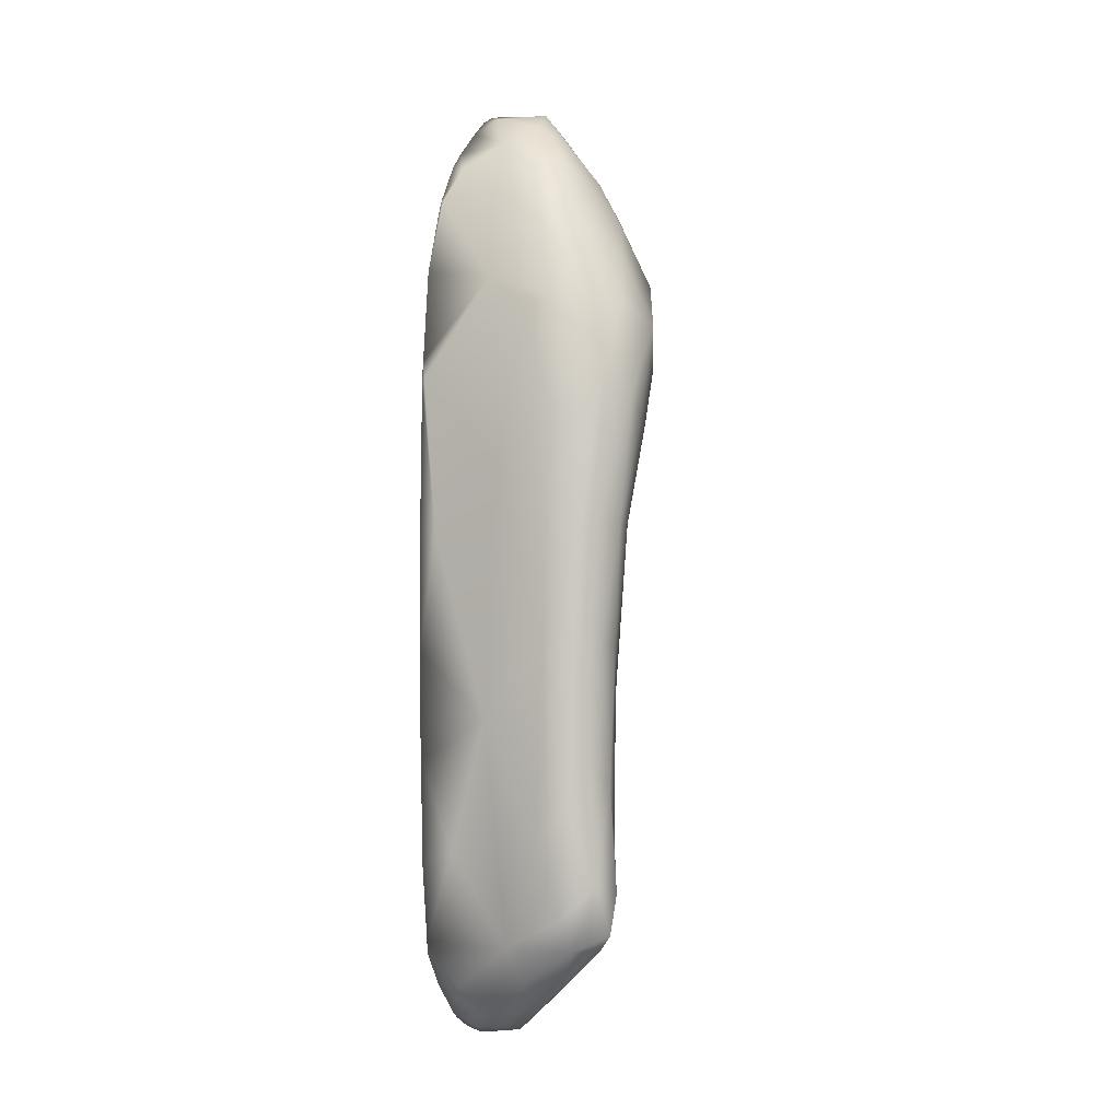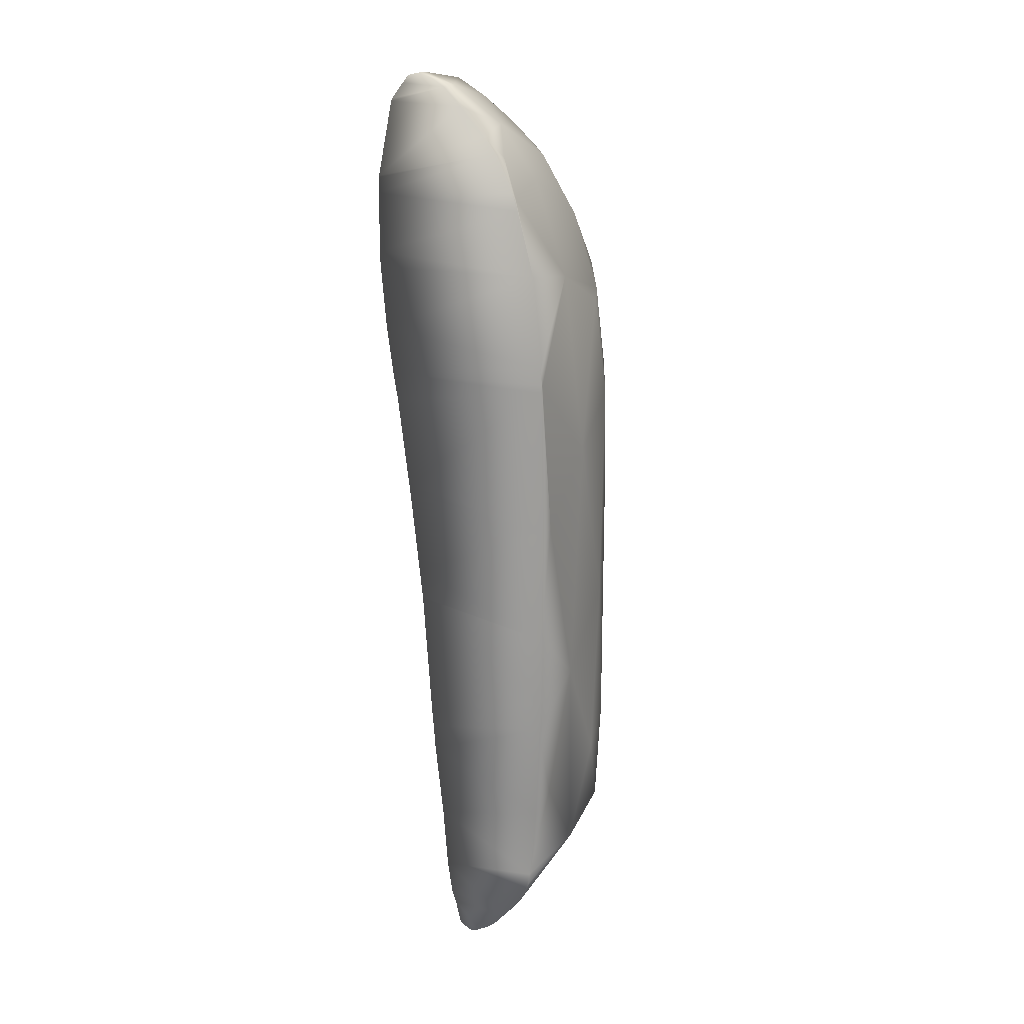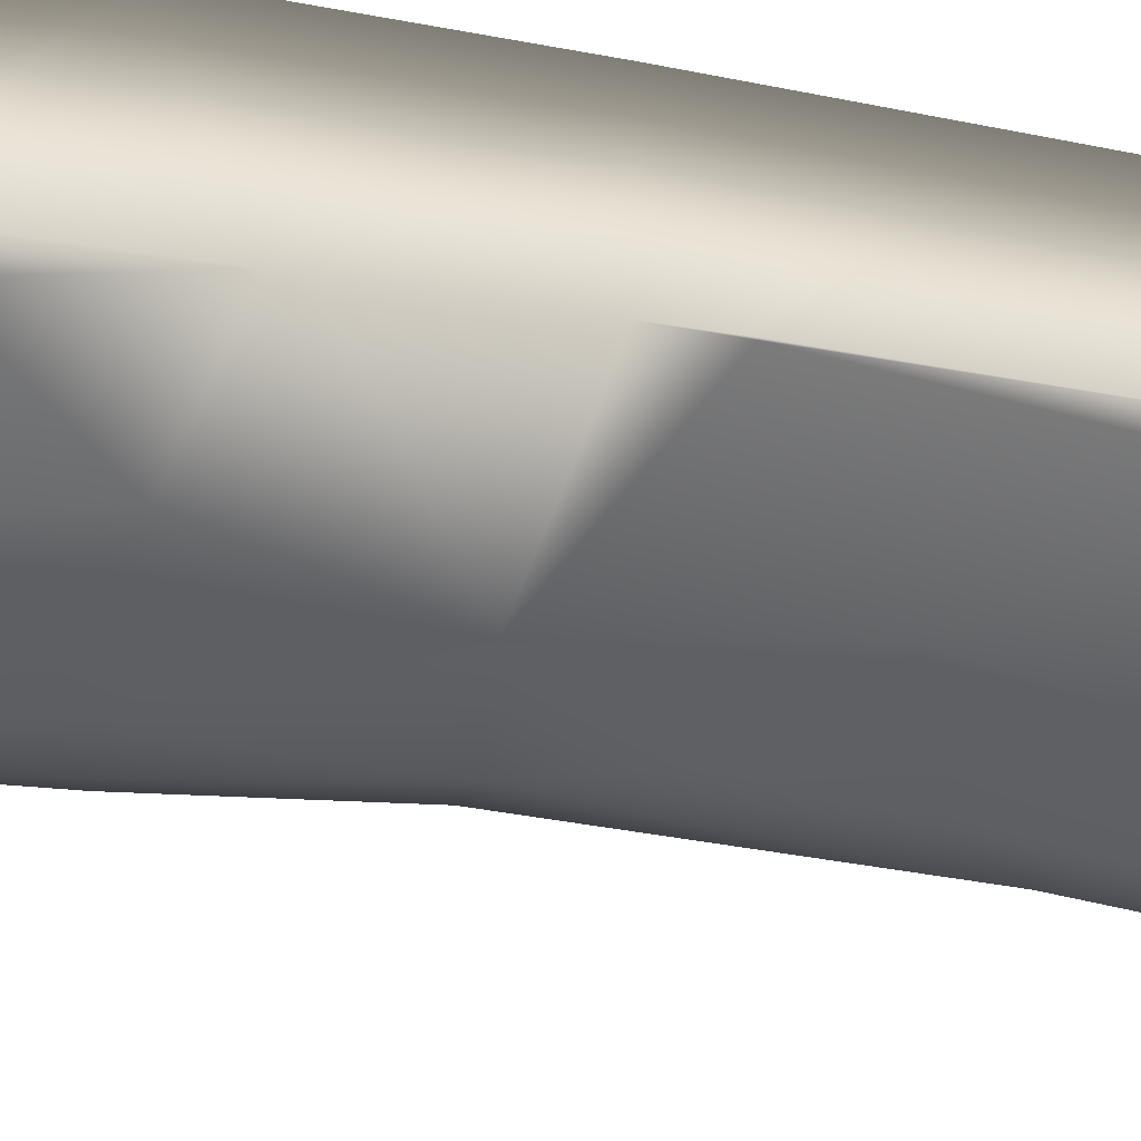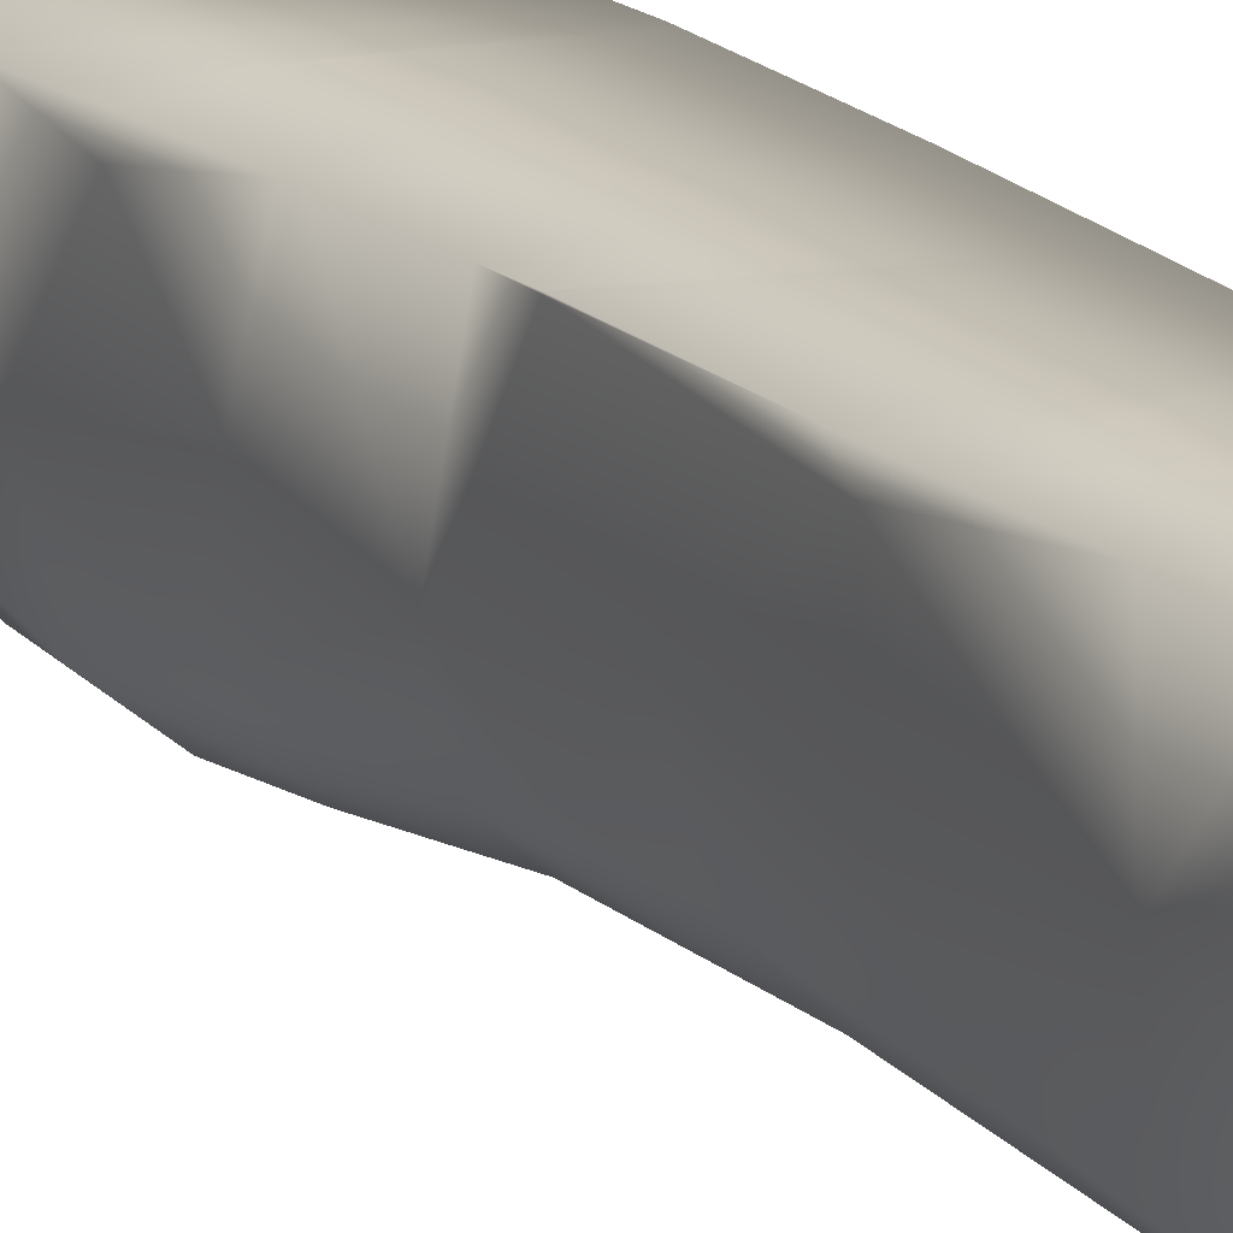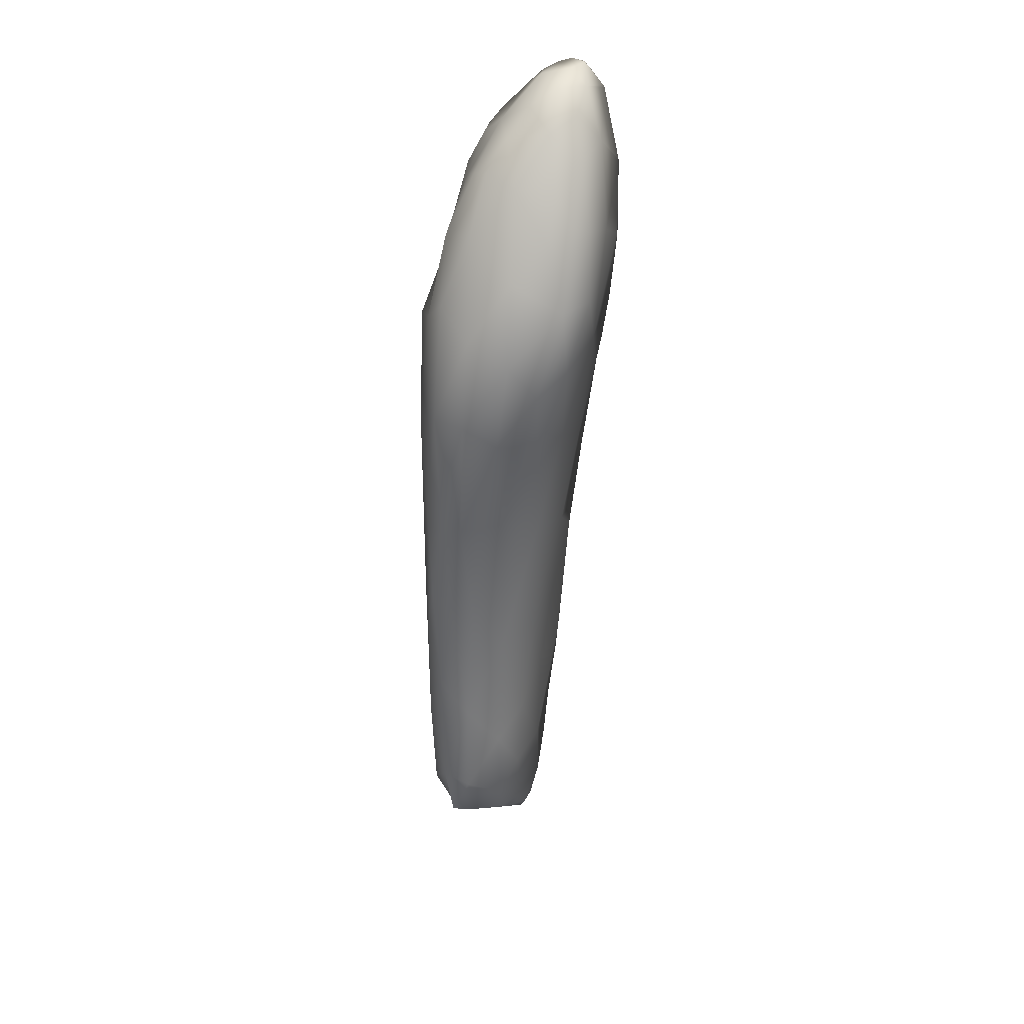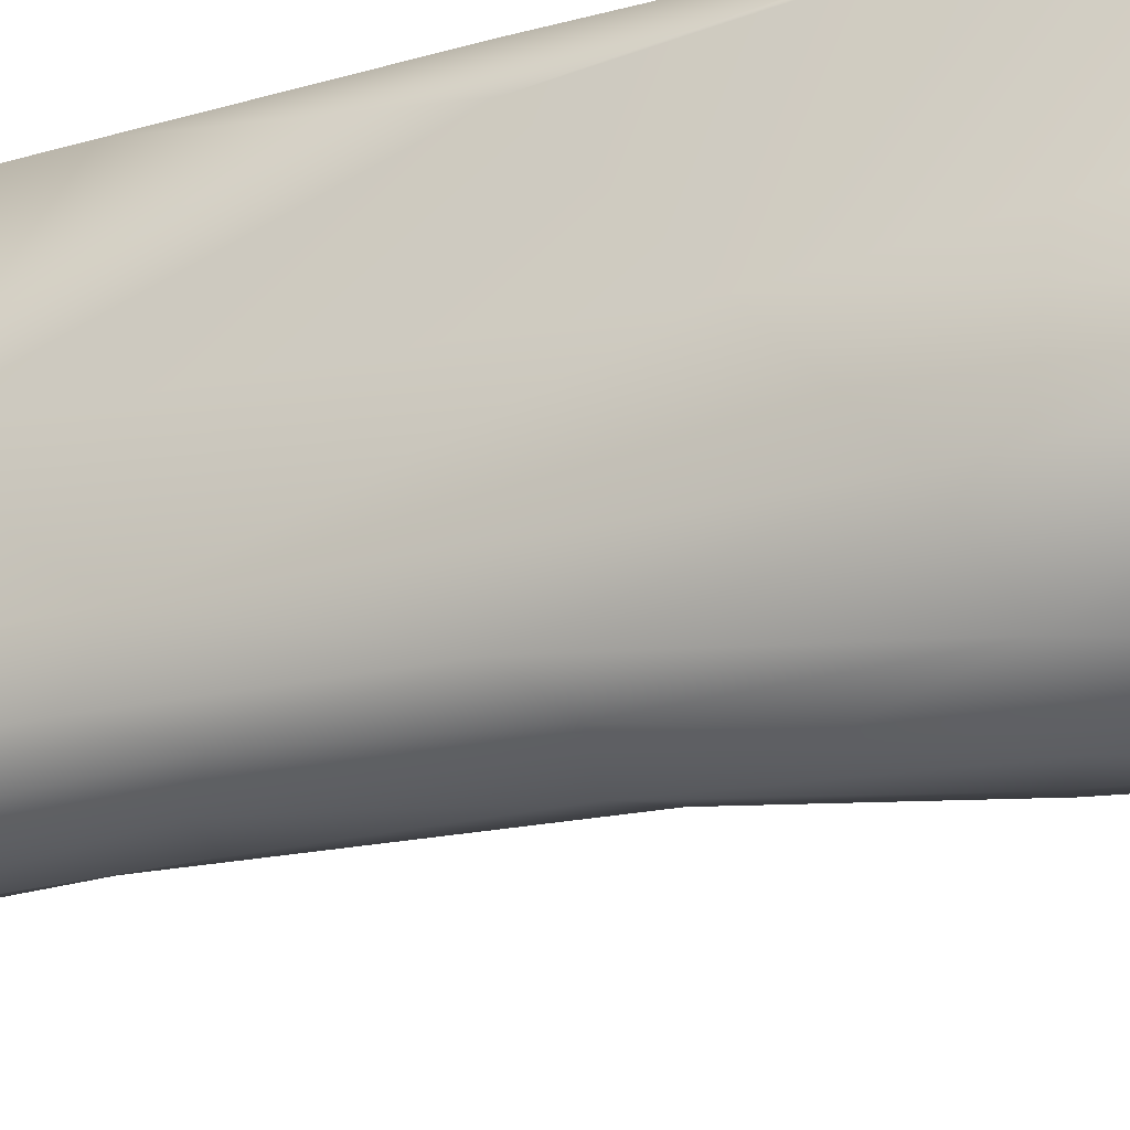
<metadata>
{"format":"obj","ext":"obj","renderer":"f3d","projection":"perspective","resolution":1024,"background":"white","views":[{"elev":-3.0,"azim":121.8,"up":"+Y"},{"elev":19.6,"azim":29.8,"up":"+Y"},{"elev":26.8,"azim":-64.9,"up":"+Z"},{"elev":16.5,"azim":-23.5,"up":"+Z"},{"elev":32.7,"azim":-171.0,"up":"+Y"},{"elev":-27.4,"azim":115.1,"up":"+Z"}]}
</metadata>
<code>
o 609
v 7.55 4.4 5.411
v 7.487 4.497 5.415
v 7.546 4.522 5.431
v 7.595 4.398 5.436
v 7.58 3.674 5.43
v 7.555 3.725 5.434
v 7.595 3.737 5.443
v 7.556 3.864 5.444
v 7.558 4.216 5.427
v 7.504 4.367 5.424
v 7.574 4.313 5.427
v 7.471 4.363 5.437
v 7.449 4.444 5.435
v 7.589 4.559 5.471
v 7.418 4.565 5.457
v 7.49 4.602 5.461
v 7.447 4.655 5.491
v 7.55 3.647 5.464
v 7.592 3.65 5.48
v 7.554 3.594 5.524
v 7.51 3.686 5.47
v 7.618 3.692 5.485
v 7.622 3.84 5.478
v 7.51 3.8 5.464
v 7.599 3.908 5.455
v 7.503 3.992 5.465
v 7.544 4.059 5.442
v 7.608 4.085 5.452
v 7.619 4.028 5.472
v 7.578 4.061 5.443
v 7.499 4.223 5.449
v 7.59 4.224 5.442
v 7.614 4.198 5.463
v 7.627 4.371 5.492
v 7.449 4.352 5.455
v 7.411 4.472 5.466
v 7.614 4.526 5.5
v 7.385 4.567 5.499
v 7.553 4.652 5.502
v 7.509 3.637 5.491
v 7.484 3.738 5.492
v 7.455 4.19 5.489
v 7.419 4.356 5.495
v 7.415 4.668 5.51
v 7.494 4.713 5.521
v 7.511 3.585 5.546
v 7.487 3.621 5.548
v 7.478 3.847 5.498
v 7.63 4.058 5.506
v 7.461 4.009 5.51
v 7.386 4.479 5.566
v 7.629 4.518 5.533
v 7.392 4.655 5.531
v 7.439 4.717 5.528
v 7.617 3.653 5.568
v 7.466 3.718 5.593
v 7.625 3.793 5.516
v 7.446 4.098 5.519
v 7.427 4.169 5.564
v 7.374 4.639 5.583
v 7.592 4.638 5.531
v 7.536 4.728 5.54
v 7.498 3.52 5.624
v 7.53 3.554 5.577
v 7.556 3.558 5.581
v 7.582 3.598 5.566
v 7.458 3.89 5.567
v 7.443 4.015 5.589
v 7.633 4.3 5.574
v 7.408 4.299 5.599
v 7.615 4.562 5.6
v 7.409 4.742 5.56
v 7.489 3.54 5.616
v 7.388 4.756 5.611
v 7.556 4.72 5.558
v 7.575 4.695 5.615
v 7.512 4.766 5.568
v 7.454 4.777 5.571
v 7.557 3.544 5.633
v 7.587 3.585 5.669
v 7.629 3.956 5.597
v 7.42 4.795 5.596
v 7.45 4.827 5.612
v 7.487 4.803 5.603
v 7.523 3.525 5.63
v 7.475 3.571 5.671
v 7.446 3.868 5.682
v 7.394 4.379 5.679
v 7.37 4.586 5.691
v 7.531 4.771 5.634
v 7.415 4.821 5.643
v 7.625 3.776 5.654
v 7.432 4.072 5.699
v 7.636 4.212 5.675
v 7.589 4.682 5.696
v 7.481 4.825 5.675
v 7.437 4.838 5.668
v 7.487 3.517 5.664
v 7.51 3.512 5.682
v 7.533 3.525 5.668
v 7.632 4.427 5.696
v 7.563 4.733 5.681
v 7.423 4.836 5.698
v 7.388 4.414 5.7
v 7.634 3.945 5.7
v 7.432 4.071 5.7
v 7.432 4.073 5.7
v 7.395 4.375 5.7
v 7.542 4.762 5.7
v 7.411 4.252 5.7
v 7.371 4.568 5.7
v 7.427 4.116 5.7
v 7.635 4.047 5.7
v 7.395 4.8 5.7
v 7.414 4.234 5.7
v 7.379 4.482 5.7
v 7.371 4.673 5.7
v 7.63 4.452 5.7
v 7.586 4.688 5.7
v 7.37 4.59 5.7
v 7.636 4.21 5.7
v 7.632 4.429 5.7
v 7.59 4.68 5.7
v 7.555 3.547 5.7
v 7.616 3.652 5.7
v 7.372 4.694 5.7
v 7.507 3.52 5.7
v 7.46 4.835 5.7
v 7.506 4.799 5.7
v 7.481 4.823 5.7
v 7.441 4.84 5.7
v 7.559 4.74 5.7
v 7.413 4.237 5.7
v 7.372 4.697 5.7
v 7.492 3.528 5.7
v 7.397 4.804 5.7
v 7.615 3.636 5.7
v 7.47 3.628 5.7
v 7.619 4.578 5.7
v 7.425 4.837 5.7
v 7.484 3.563 5.7
v 7.527 3.526 5.7
v 7.514 3.519 5.7
v 7.477 3.581 5.7
v 7.423 4.836 5.7
v 7.414 4.826 5.7
v 7.594 4.666 5.7
v 7.611 3.627 5.7
v 7.462 3.718 5.7
v 7.632 3.901 5.7
v 7.627 3.758 5.7
v 7.545 3.537 5.7
v 7.59 3.591 5.7
v 7.445 3.889 5.7
v 7.447 3.863 5.7
v 7.57 3.566 5.7
v 7.45 3.826 5.7
v 7.633 4.418 5.7
f 1 2 3
f 3 4 1
f 5 6 7
f 7 6 8
f 9 10 1
f 11 9 1
f 11 1 4
f 12 13 10
f 1 10 2
f 10 13 2
f 3 14 4
f 2 13 15
f 16 2 15
f 3 2 16
f 16 15 17
f 18 19 20
f 6 18 21
f 5 18 6
f 19 18 5
f 7 19 5
f 7 22 19
f 23 22 7
f 6 21 24
f 25 23 7
f 6 24 8
f 7 8 25
f 26 8 24
f 27 8 26
f 28 29 25
f 8 27 30
f 25 8 30
f 25 30 28
f 30 27 9
f 31 27 26
f 9 27 31
f 30 9 32
f 28 30 32
f 33 28 32
f 9 11 32
f 9 31 10
f 10 31 12
f 32 11 4
f 4 33 32
f 33 4 34
f 13 12 35
f 36 13 35
f 34 4 37
f 4 14 37
f 13 36 15
f 38 15 36
f 14 3 39
f 40 21 18
f 41 24 21
f 23 25 29
f 26 42 31
f 42 35 31
f 31 35 12
f 36 35 43
f 15 44 17
f 3 16 39
f 39 16 45
f 18 46 40
f 46 18 20
f 21 40 47
f 21 47 41
f 41 48 24
f 24 48 26
f 23 29 49
f 48 50 26
f 26 50 42
f 28 33 29
f 43 35 42
f 36 43 51
f 34 37 52
f 38 36 51
f 38 53 15
f 53 44 15
f 17 45 16
f 54 45 17
f 17 44 54
f 19 22 55
f 56 41 47
f 22 23 57
f 48 41 56
f 23 49 57
f 50 58 42
f 29 33 49
f 59 42 58
f 42 59 43
f 33 34 49
f 51 60 38
f 53 38 60
f 37 14 61
f 14 39 61
f 39 45 62
f 63 46 64
f 20 64 46
f 65 64 20
f 65 20 66
f 46 47 40
f 66 20 19
f 55 66 19
f 55 22 57
f 56 67 48
f 50 48 67
f 50 67 68
f 68 58 50
f 49 34 69
f 43 70 51
f 34 52 69
f 37 61 71
f 52 37 71
f 44 53 72
f 44 72 54
f 73 47 46
f 68 59 58
f 59 70 43
f 52 71 69
f 74 53 60
f 61 39 75
f 61 75 76
f 71 61 76
f 39 62 75
f 75 62 77
f 72 78 54
f 45 77 62
f 78 77 45
f 45 54 78
f 46 63 73
f 65 66 79
f 66 55 80
f 55 57 81
f 57 49 81
f 81 49 69
f 74 72 53
f 82 72 74
f 72 82 78
f 82 83 78
f 78 84 77
f 84 78 83
f 63 64 85
f 64 65 85
f 47 73 86
f 47 86 56
f 67 87 68
f 88 51 70
f 89 116 111
f 51 89 60
f 75 90 76
f 77 90 75
f 77 84 90
f 82 91 83
f 85 65 79
f 80 79 66
f 92 55 81
f 56 87 67
f 68 93 59
f 81 69 94
f 71 76 95
f 91 82 74
f 90 84 96
f 83 91 97
f 84 83 96
f 83 97 96
f 98 63 99
f 63 85 99
f 63 98 73
f 100 85 79
f 87 93 68
f 81 113 105
f 110 70 133
f 94 69 101
f 116 88 104
f 69 71 101
f 76 102 95
f 91 114 136
f 91 103 97
f 85 100 99
f 98 86 73
f 125 92 151
f 76 90 102
f 134 114 74
f 128 97 131
f 135 99 127
f 142 100 152
f 130 96 128
f 143 99 142
f 124 80 156
f 153 156 80
f 113 94 121
f 111 120 89
f 119 123 95
f 145 103 146
f 141 144 86
f 157 155 87
f 154 155 150
f 110 108 88
f 158 101 122
f 147 95 123
f 87 155 154
f 92 150 151
f 149 87 56
f 80 148 153
f 103 145 140
f 95 139 71
f 138 56 86
f 86 144 138
f 80 137 148
f 136 103 91
f 135 86 98
f 103 131 97
f 96 130 129
f 99 143 127
f 126 74 60
f 55 125 137
f 100 124 152
f 94 158 121
f 102 119 95
f 71 118 101
f 101 118 122
f 89 126 60
f 89 120 117
f 115 70 59
f 59 112 115
f 102 109 132
f 90 129 109
f 93 107 112
f 154 93 87
f 93 106 107
f 81 150 92
f 88 108 104
f 89 51 116
f 81 94 113
f 110 88 70
f 116 51 88
f 91 74 114
f 128 96 97
f 135 98 99
f 142 99 100
f 124 79 80
f 145 146 140
f 146 136 130
f 136 114 130
f 114 134 129
f 134 126 132
f 126 117 132
f 117 120 147
f 120 111 139
f 117 147 119
f 111 116 139
f 116 104 118
f 118 104 122
f 108 110 158
f 110 133 121
f 158 110 121
f 104 108 158
f 146 130 128
f 114 129 130
f 131 140 146
f 128 131 146
f 109 129 134
f 119 132 117
f 132 109 134
f 147 123 119
f 118 139 116
f 139 147 120
f 158 122 104
f 113 121 112
f 115 121 133
f 150 105 154
f 105 113 106
f 106 113 107
f 125 151 149
f 151 150 157
f 149 151 157
f 148 137 125
f 156 153 138
f 153 148 138
f 152 124 141
f 124 156 141
f 143 142 127
f 142 152 141
f 135 127 142
f 138 144 156
f 144 141 156
f 141 135 142
f 148 125 138
f 121 115 112
f 112 107 113
f 157 150 155
f 105 106 154
f 149 138 125
f 149 157 87
f 95 147 139
f 138 149 56
f 80 55 137
f 136 146 103
f 135 141 86
f 103 140 131
f 126 134 74
f 55 92 125
f 100 79 124
f 94 101 158
f 102 132 119
f 71 139 118
f 89 117 126
f 115 133 70
f 59 93 112
f 102 90 109
f 90 96 129
f 154 106 93
f 81 105 150

</code>
